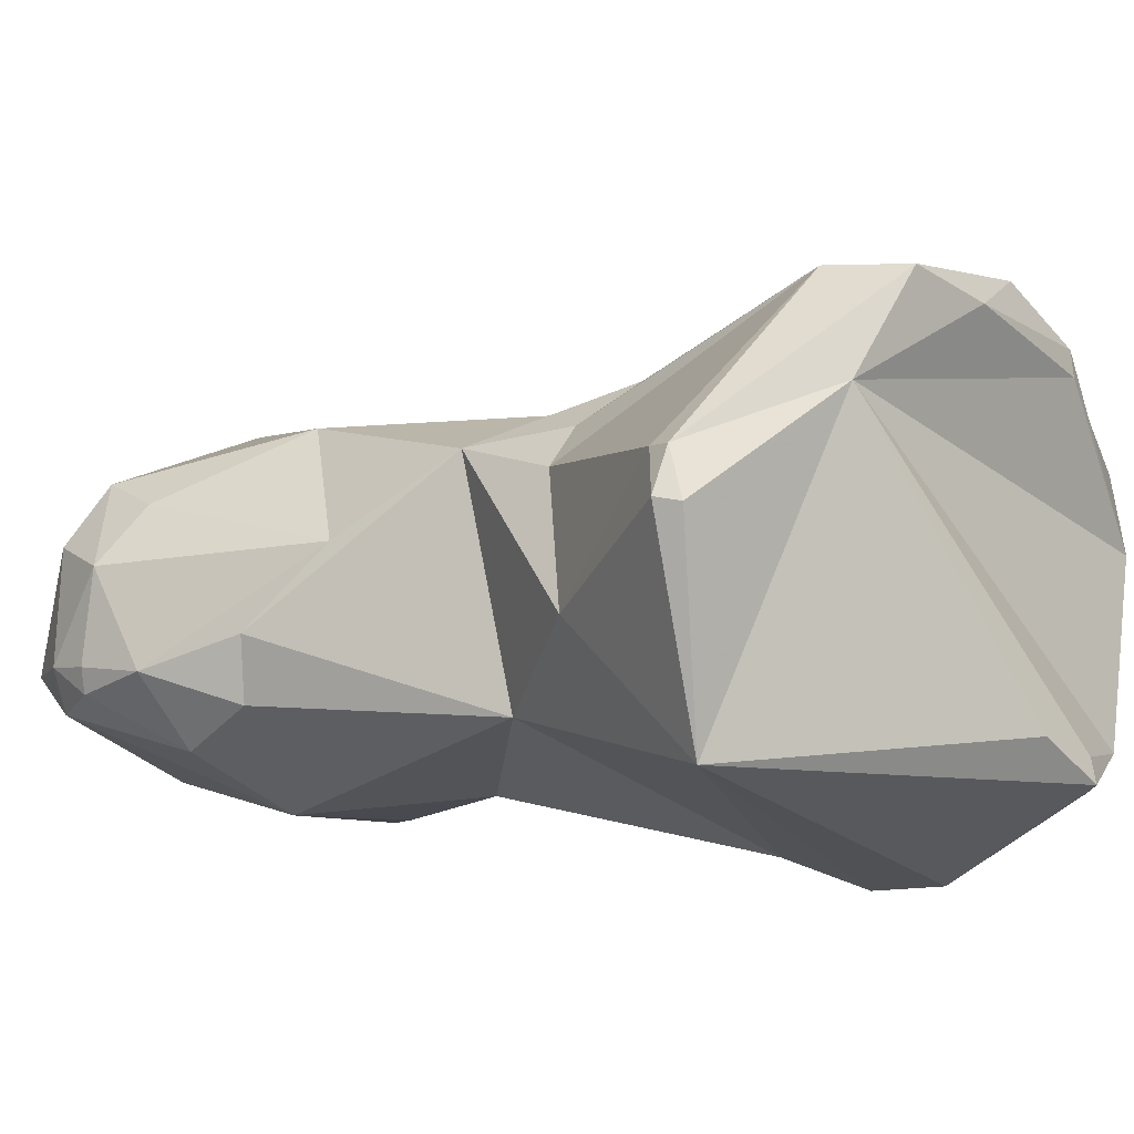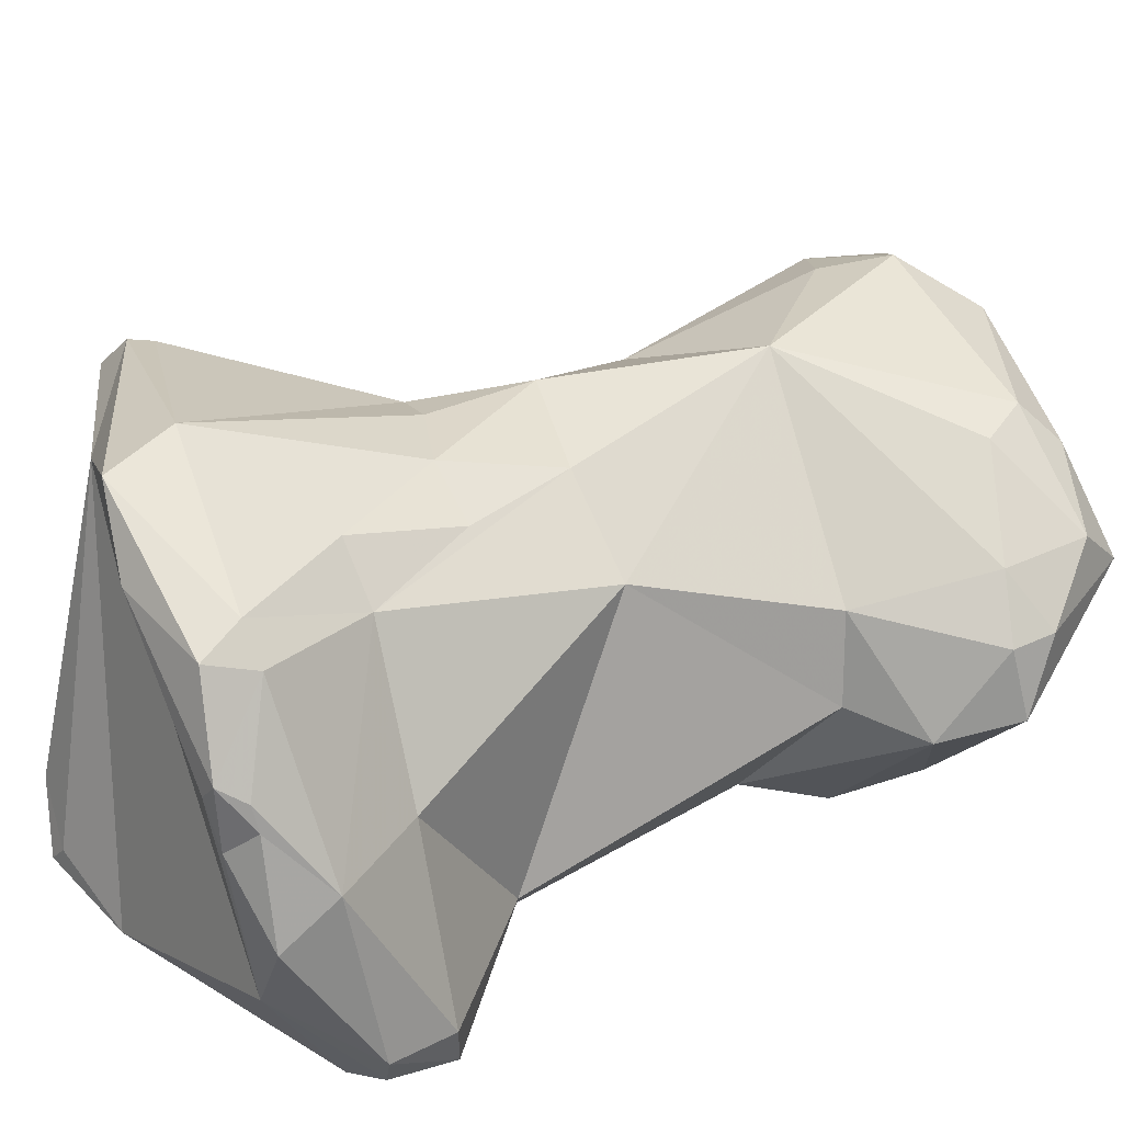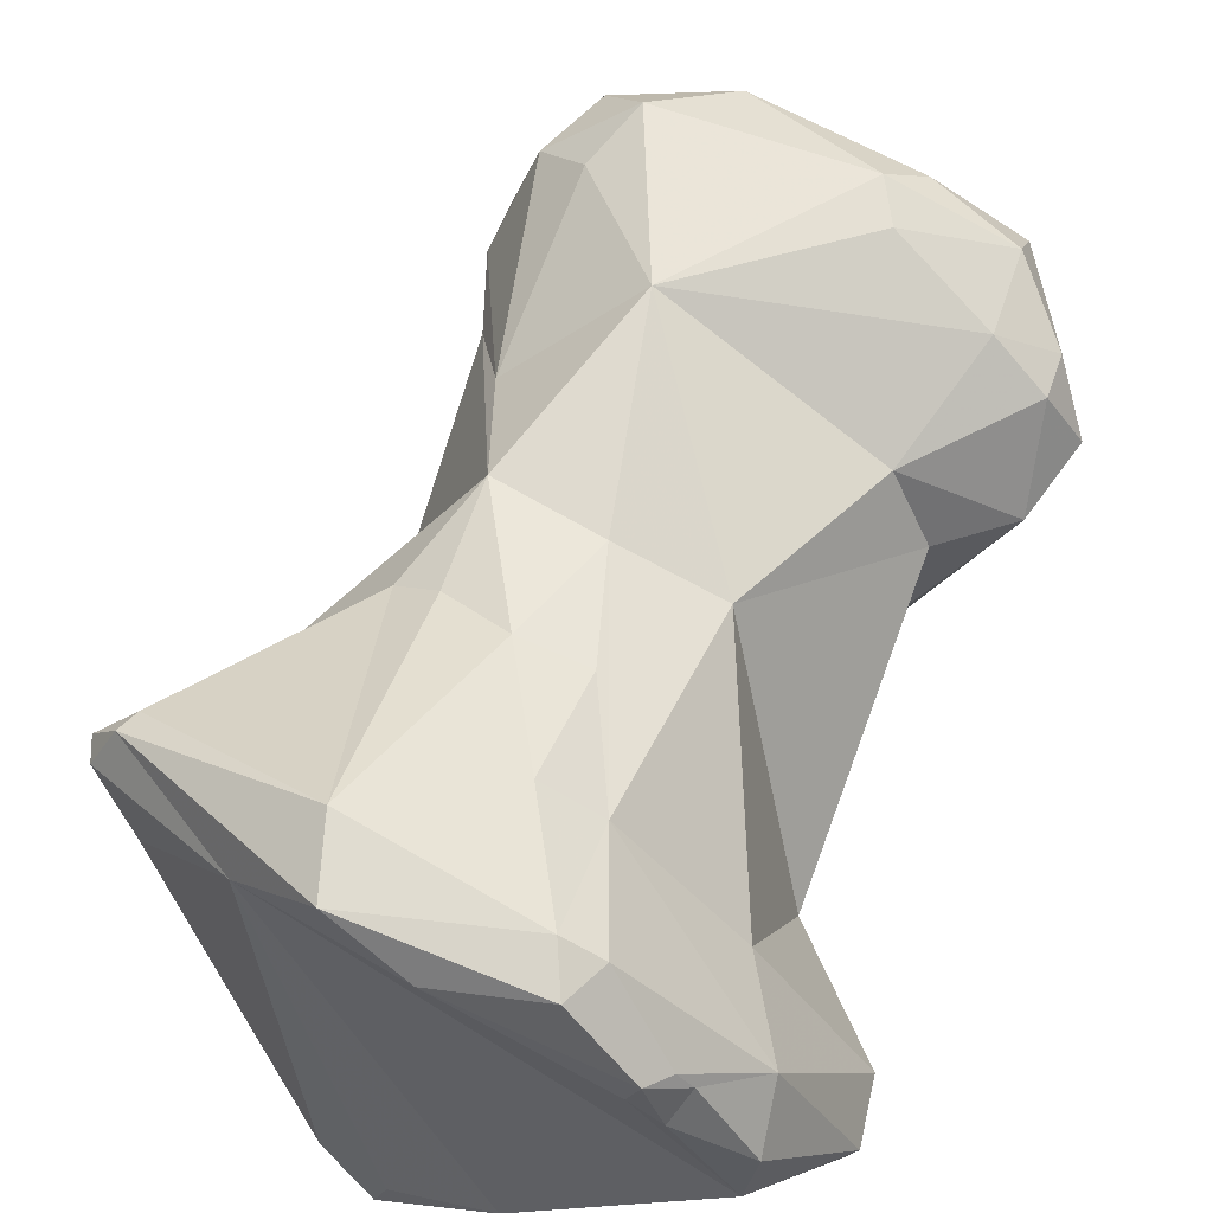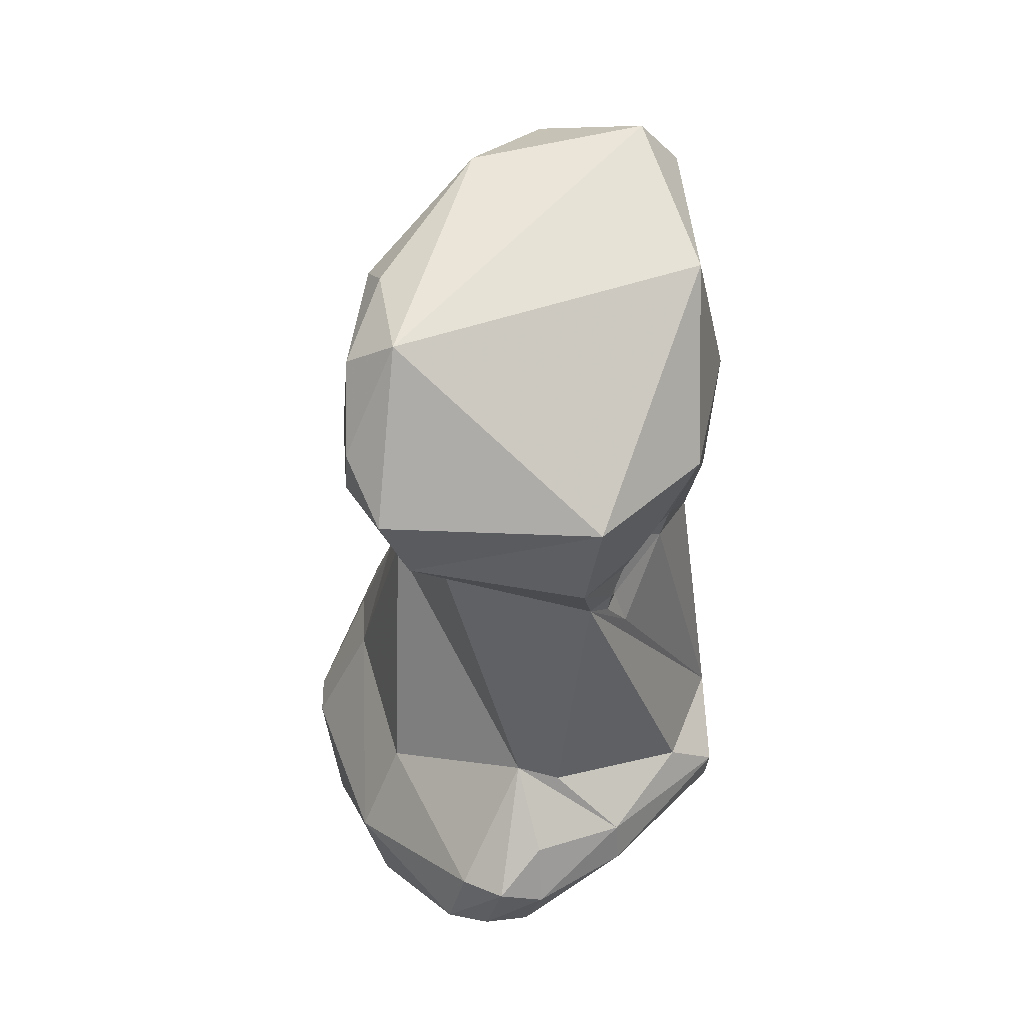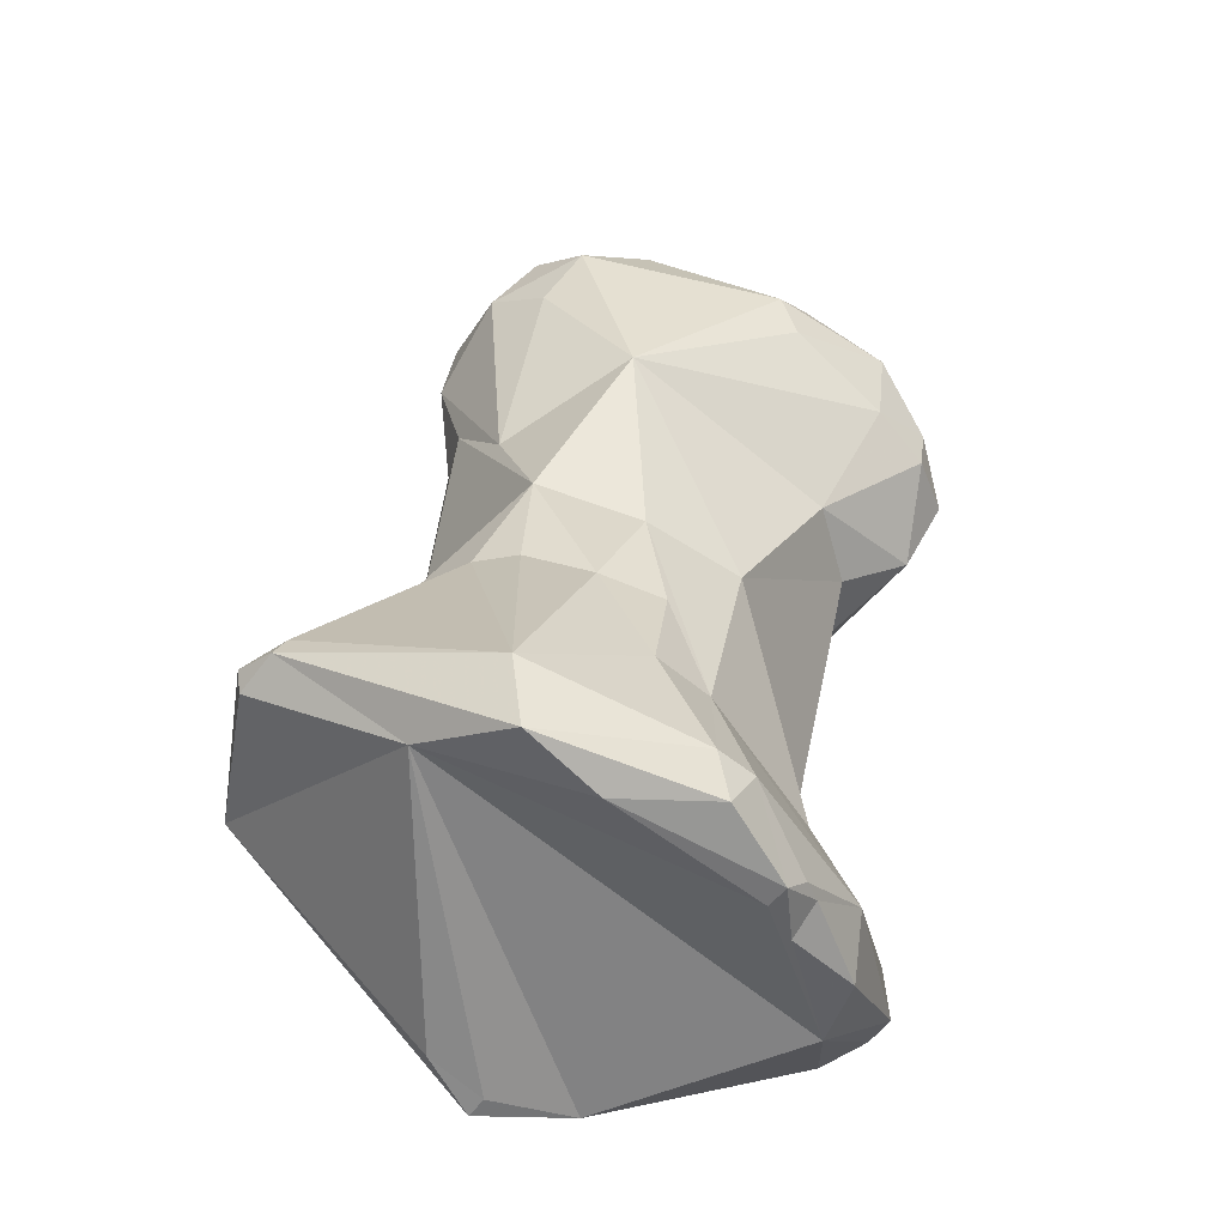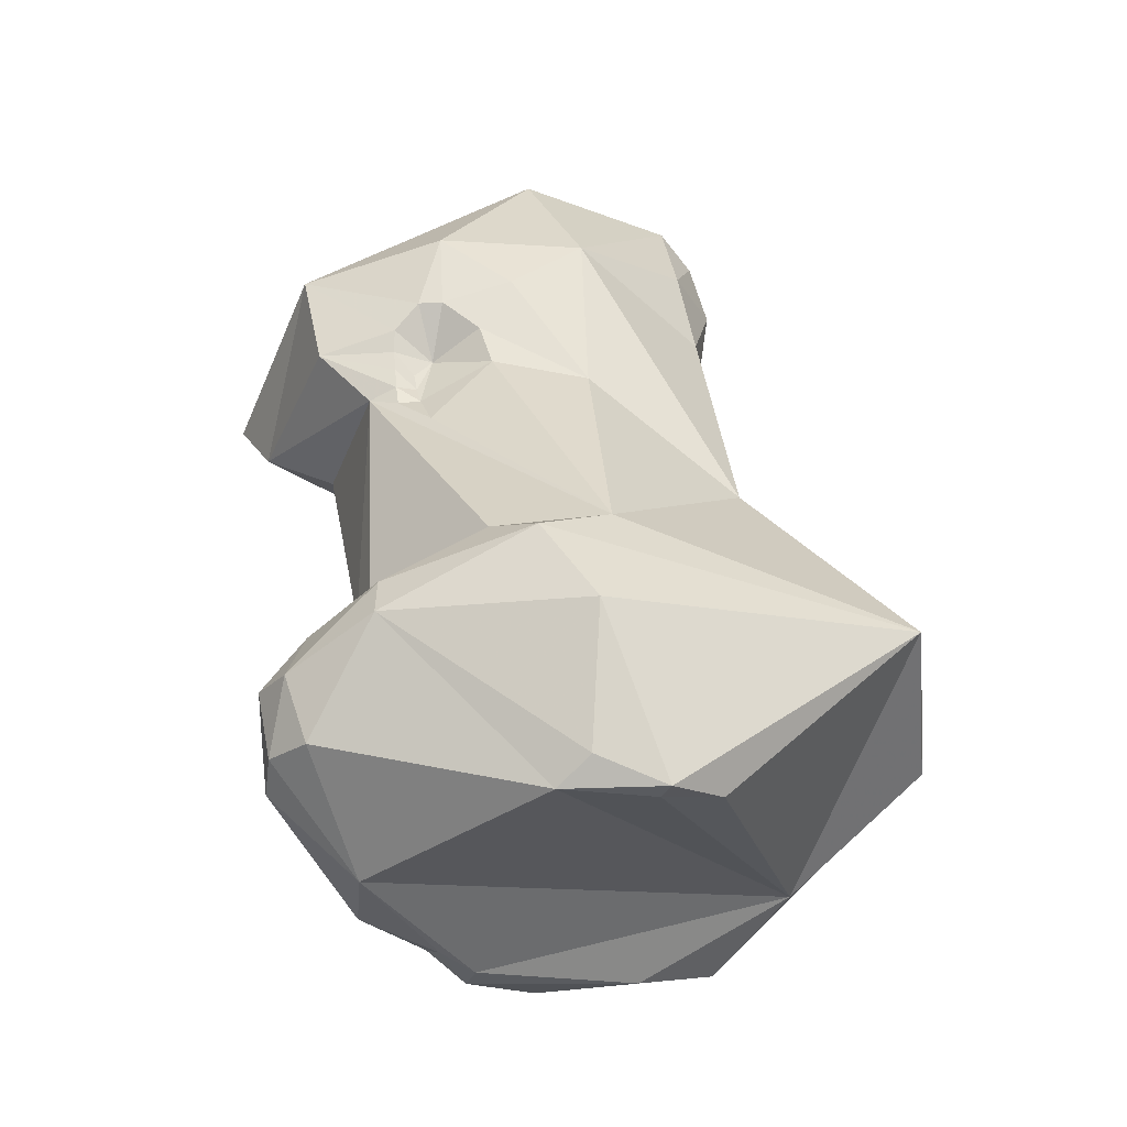
<metadata>
{"format":"obj","ext":"obj","renderer":"f3d","projection":"perspective","resolution":1024,"background":"white","views":[{"elev":7.3,"azim":111.5,"up":"+Y"},{"elev":56.1,"azim":-127.9,"up":"+Y"},{"elev":71.4,"azim":-169.4,"up":"+Y"},{"elev":35.8,"azim":-65.1,"up":"+Z"},{"elev":-37.8,"azim":166.3,"up":"+Z"},{"elev":-51.3,"azim":2.2,"up":"+Z"}]}
</metadata>
<code>
o Generated_Mesh_From_X3D
v -110 -0.6402 227.3
v -108.7 -3.38 227.1
v -108.3 -2.279 220.4
v -107.3 -3.175 220.4
v -108.5 -2.409 219.6
v -108.2 -2.012 218.7
v -107.3 -3.211 219.8
v -108.9 -1.912 219.8
v -108.7 -1.569 218.9
v -108.8 -1.252 219.8
v -108.8 -0.9626 218.9
v -109.6 0.05057 228
v -109.5 0.1311 227.4
v -109 -0.4403 229.5
v -108.9 0.3396 229
v -108.7 0.5352 227.9
v -107 -3.538 226.3
v -106.7 -3.987 227.2
v -106.7 -3.56 226.2
v -106.1 -3.366 225.8
v -108.5 -3.019 225.8
v -107.4 -3.335 225.9
v -107.4 -3.162 225.6
v -107.3 -3.064 225.3
v -107.1 -2.911 225.4
v -106.8 -2.882 225.7
v -109.5 -0.8172 226.3
v -108.5 -0.7599 225.7
v -107.9 0.2063 226.2
v -106 -3.171 225.3
v -107.7 -2.8 224.9
v -107.3 -2.969 225
v -107.3 -2.898 224.7
v -107 -2.872 225.1
v -107 -2.878 224.8
v -106.8 -2.997 224.2
v -105.9 -3.543 221
v -107.5 -2.245 221.3
v -107.8 -1.683 221.5
v -107.3 0.7203 220.5
v -105.2 -3.955 220.5
v -104.5 -3.64 219.4
v -107.6 -0.2088 218.1
v -107.8 0.7312 218.3
v -107.8 1.112 219.2
v -107 1.813 218.8
v -106.7 1.47 218.4
v -106.8 2.091 218.8
v -105.1 -2.111 217.7
v -104.6 -2.492 217.9
v -105.5 -3.408 229.7
v -107.8 0.4109 229.7
v -107.5 0.9348 228.8
v -107.2 0.8818 229.4
v -105.7 -3.686 226.5
v -104.7 -3.517 227.7
v -104.6 -3.054 224.9
v -106.5 1.007 224.1
v -105.1 1.469 224.4
v -104.3 -3.432 221.3
v -105.2 1.871 222.8
v -105.7 2.166 221.2
v -104.9 2.569 221.4
v -106.3 1.975 218.5
v -106.5 2.283 218.6
v -106 2.897 219.6
v -105.6 3.087 219.1
v -105.4 3.151 219.7
v -103.7 -2.2 217.6
v -103.8 -1.925 217.7
v -103.1 -1.586 218
v -104.1 -1.9 230.8
v -105.5 0.09115 230.6
v -103.4 -2.221 230.1
v -103 -1.87 229.6
v -103.9 -0.2363 230.4
v -103.3 -1.611 230.2
v -103 -1.53 229.6
v -103.9 0.344 229.2
v -102.8 -1.498 228.7
v -103.3 -0.3512 229.6
v -104.4 0.5052 230
v -103.2 -2.514 228.3
v -103 -1.86 227.5
v -103.4 0.07574 226.5
v -103 -1.009 227.5
v -105 1.23 227.4
v -102.5 -1.688 223.9
v -103.6 1.177 225
v -101.5 -0.3405 222.9
v -104.3 1.953 223
v -103.4 1.497 223.5
v -102.9 1.08 223.6
v -100.3 -1.607 221
v -102.1 2.175 219.9
v -104.2 2.887 219
v -103.1 3.337 219.5
v -103 3.312 220.5
v -100.1 1.103 221.4
v -100.2 1.064 221.1
v -100.6 1.551 221.6
v -100.5 1.611 221.3
v -110 -0.6402 227.3
v -110 -0.6402 227.3
v -110 -0.6402 227.3
v -108.7 -3.38 227.1
v -108.7 -3.38 227.1
v -108.5 -2.409 219.6
v -108.2 -2.012 218.7
v -108.9 -1.912 219.8
v -108.7 -1.569 218.9
v -108.8 -0.9626 218.9
v -109.6 0.05057 228
v -109 -0.4403 229.5
v -108.9 0.3396 229
v -106.7 -3.987 227.2
v -108.5 -3.019 225.8
v -107.4 -3.335 225.9
v -107.4 -3.162 225.6
v -107.3 -3.064 225.3
v -108.5 -0.7599 225.7
v -108.5 -0.7599 225.7
v -107.9 0.2063 226.2
v -107.7 -2.8 224.9
v -107.7 -2.8 224.9
v -105.9 -3.543 221
v -107.5 -2.245 221.3
v -107.8 -1.683 221.5
v -105.2 -3.955 220.5
v -107.6 -0.2088 218.1
v -107.8 0.7312 218.3
v -107.8 0.7312 218.3
v -105.1 -2.111 217.7
v -105.1 -2.111 217.7
v -105.5 -3.408 229.7
v -106.5 1.007 224.1
v -106.5 1.007 224.1
v -104.3 -3.432 221.3
v -106.5 2.283 218.6
v -105.6 3.087 219.1
v -103.7 -2.2 217.6
v -103.7 -2.2 217.6
v -103.1 -1.586 218
v -104.1 -1.9 230.8
v -104.1 -1.9 230.8
v -102.5 -1.688 223.9
v -102.5 -1.688 223.9
v -103.6 1.177 225
v -103.6 1.177 225
v -101.5 -0.3405 222.9
v -100.3 -1.607 221
v -100.3 -1.607 221
v -100.3 -1.607 221
v -102.1 2.175 219.9
v -102.1 2.175 219.9
v -104.2 2.887 219
v -103.1 3.337 219.5
v -103.1 3.337 219.5
v -103.1 3.337 219.5
v -103.1 3.337 219.5
v -103 3.312 220.5
v -100.1 1.103 221.4
v -100.1 1.103 221.4
v -100.1 1.103 221.4
v -100.2 1.064 221.1
v -100.2 1.064 221.1
v -100.5 1.611 221.3
v -100.5 1.611 221.3
f 1 13 27
f 2 14 103
f 106 104 27
f 3 39 8
f 3 8 5
f 4 5 7
f 4 3 5
f 39 3 4
f 39 10 8
f 10 39 40
f 110 9 108
f 6 7 108
f 108 9 6
f 7 6 49
f 10 45 11
f 10 11 110
f 110 11 9
f 109 111 43
f 133 109 43
f 111 112 43
f 45 10 40
f 51 14 2
f 51 2 18
f 12 105 114
f 1 113 13
f 15 12 114
f 16 13 113
f 29 13 16
f 73 52 14
f 52 115 14
f 16 113 115
f 53 16 115
f 87 29 16
f 107 17 116
f 116 17 19
f 17 26 19
f 20 19 26
f 55 56 116
f 116 19 55
f 55 19 20
f 30 20 26
f 20 57 55
f 20 30 57
f 27 21 106
f 21 27 31
f 17 22 26
f 17 107 118
f 107 117 118
f 117 23 118
f 23 117 24
f 117 32 24
f 117 124 32
f 119 26 22
f 26 119 25
f 25 119 120
f 25 120 34
f 34 120 32
f 26 25 34
f 27 29 28
f 13 29 27
f 28 31 27
f 60 57 30
f 125 121 39
f 33 32 124
f 124 36 33
f 33 35 32
f 32 35 34
f 35 33 36
f 26 34 35
f 30 35 36
f 36 60 30
f 36 124 60
f 30 26 35
f 58 128 122
f 4 41 37
f 124 37 60
f 60 37 41
f 38 39 4
f 127 4 37
f 125 39 38
f 126 125 38
f 39 136 40
f 40 137 62
f 62 45 40
f 41 7 42
f 7 50 42
f 4 7 41
f 50 7 49
f 43 112 44
f 131 11 45
f 130 132 47
f 46 47 132
f 130 47 64
f 46 131 45
f 48 46 45
f 65 46 48
f 46 65 47
f 48 45 66
f 65 48 66
f 139 64 47
f 95 134 130
f 72 14 51
f 14 72 73
f 56 135 116
f 74 144 135
f 74 135 56
f 115 52 54
f 54 53 115
f 87 16 53
f 53 54 87
f 52 73 54
f 73 82 54
f 87 54 82
f 55 57 56
f 58 122 123
f 87 137 29
f 57 138 88
f 56 57 88
f 84 56 88
f 59 62 137
f 61 62 59
f 87 59 137
f 89 59 87
f 138 129 94
f 94 88 138
f 63 62 61
f 61 59 91
f 61 91 63
f 68 62 63
f 62 68 66
f 63 98 68
f 94 129 42
f 64 95 130
f 67 65 66
f 96 64 139
f 66 45 62
f 96 139 140
f 68 67 66
f 97 67 68
f 97 68 98
f 157 96 140
f 50 69 42
f 94 42 69
f 50 49 69
f 141 134 70
f 71 141 70
f 95 70 134
f 71 70 95
f 151 143 154
f 151 142 143
f 74 77 145
f 145 76 73
f 83 74 56
f 75 77 74
f 83 75 74
f 77 75 78
f 78 75 80
f 80 75 83
f 81 78 80
f 76 82 73
f 145 77 76
f 76 77 81
f 81 77 78
f 76 81 82
f 82 81 79
f 81 85 79
f 81 80 85
f 87 82 79
f 84 83 56
f 83 84 80
f 146 86 84
f 80 84 86
f 80 86 85
f 85 87 79
f 85 148 87
f 86 146 148
f 86 148 85
f 149 147 90
f 89 91 59
f 92 91 89
f 93 92 89
f 93 89 150
f 101 93 150
f 152 90 147
f 63 91 98
f 92 98 91
f 92 93 98
f 154 100 151
f 64 156 95
f 158 95 156
f 102 155 159
f 99 101 150
f 162 90 152
f 167 101 99
f 102 163 165
f 164 153 166
f 168 160 161
f 101 98 93
f 165 155 102
f 98 101 167

</code>
